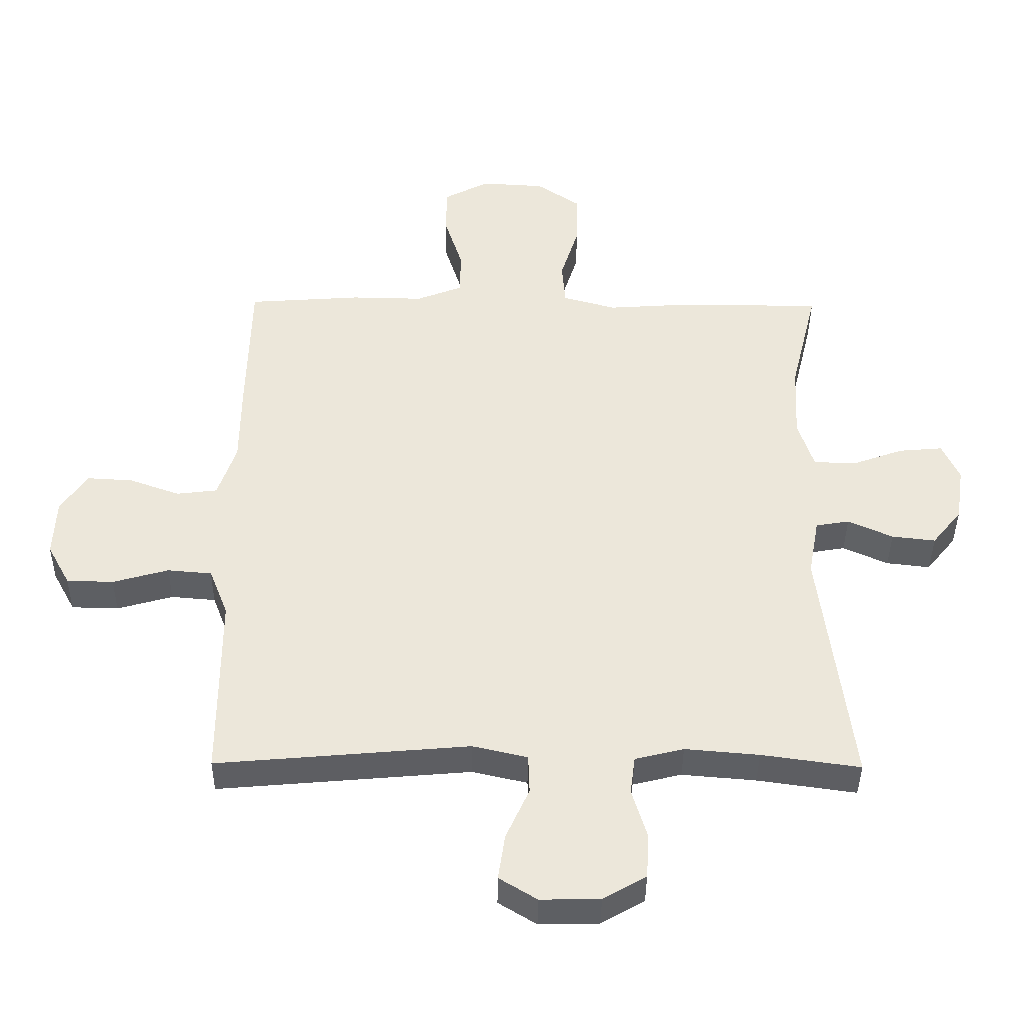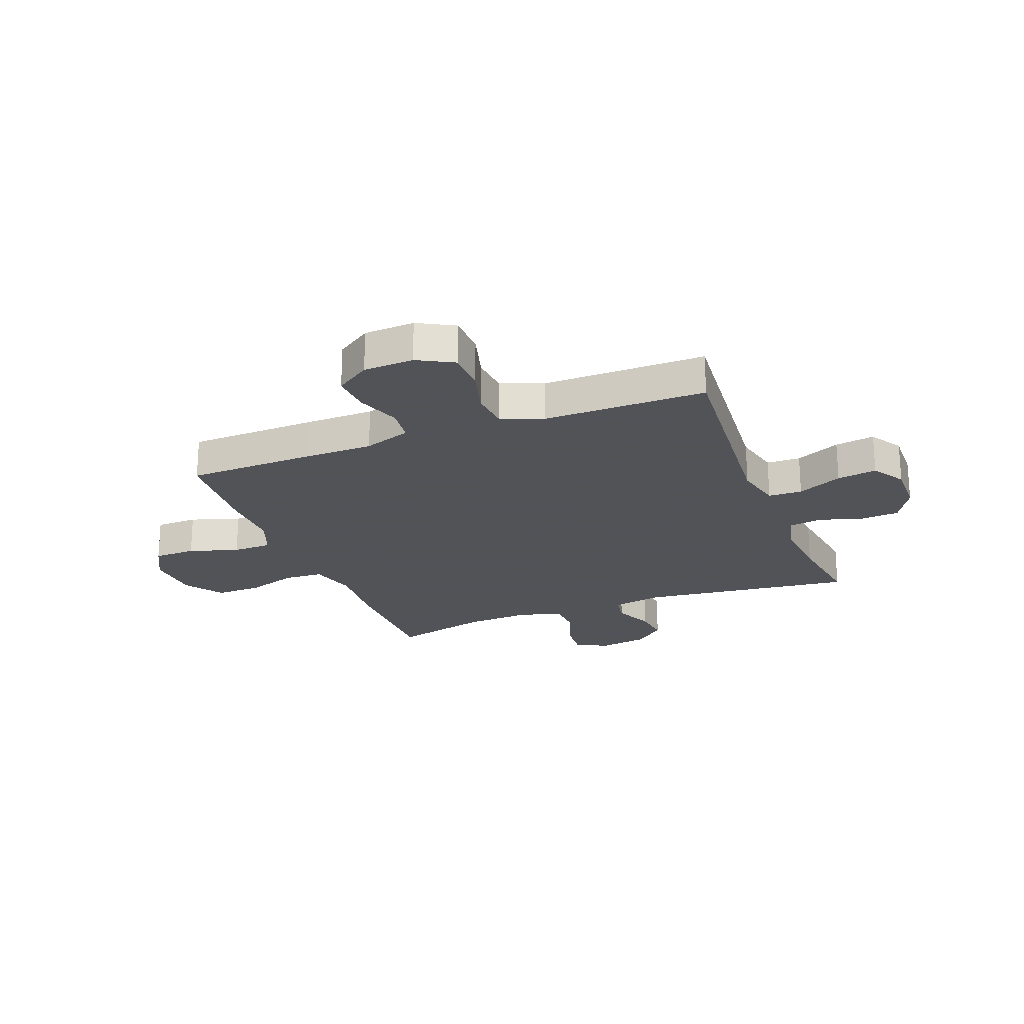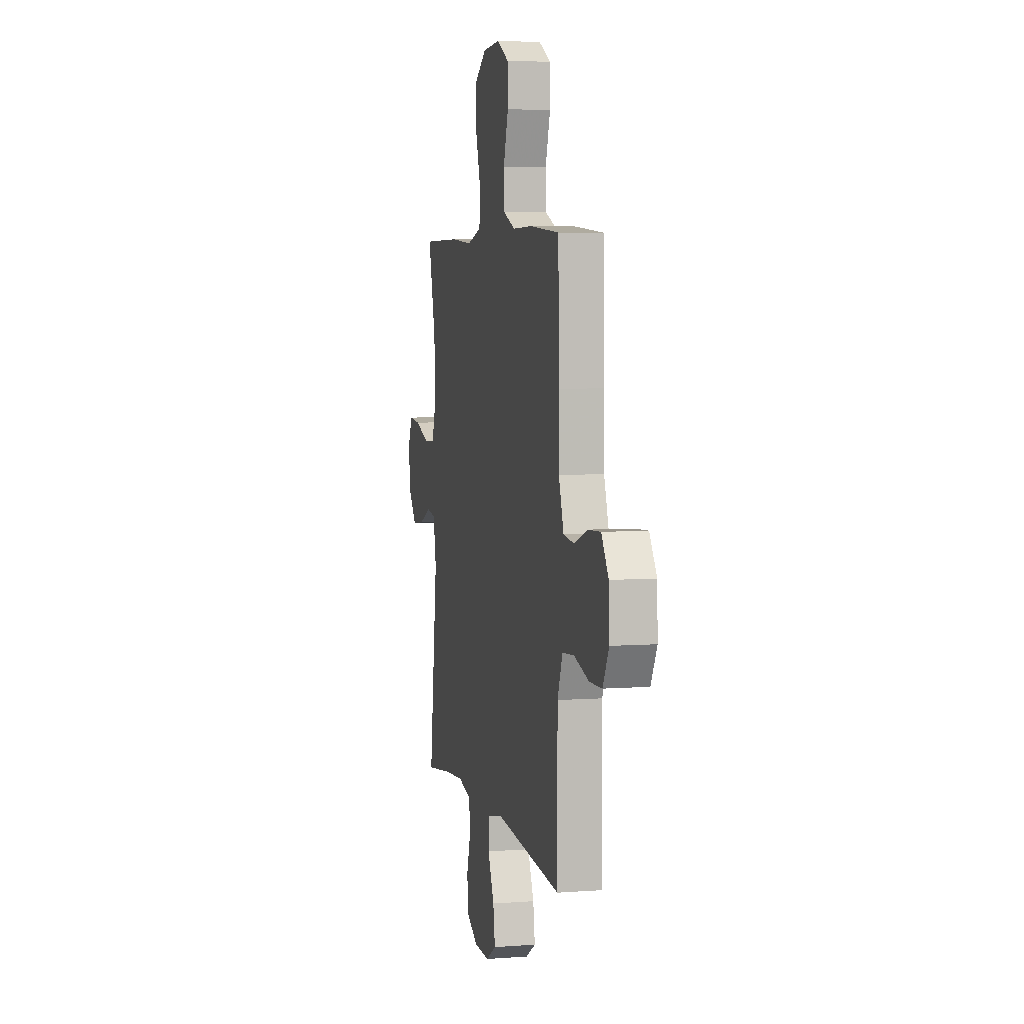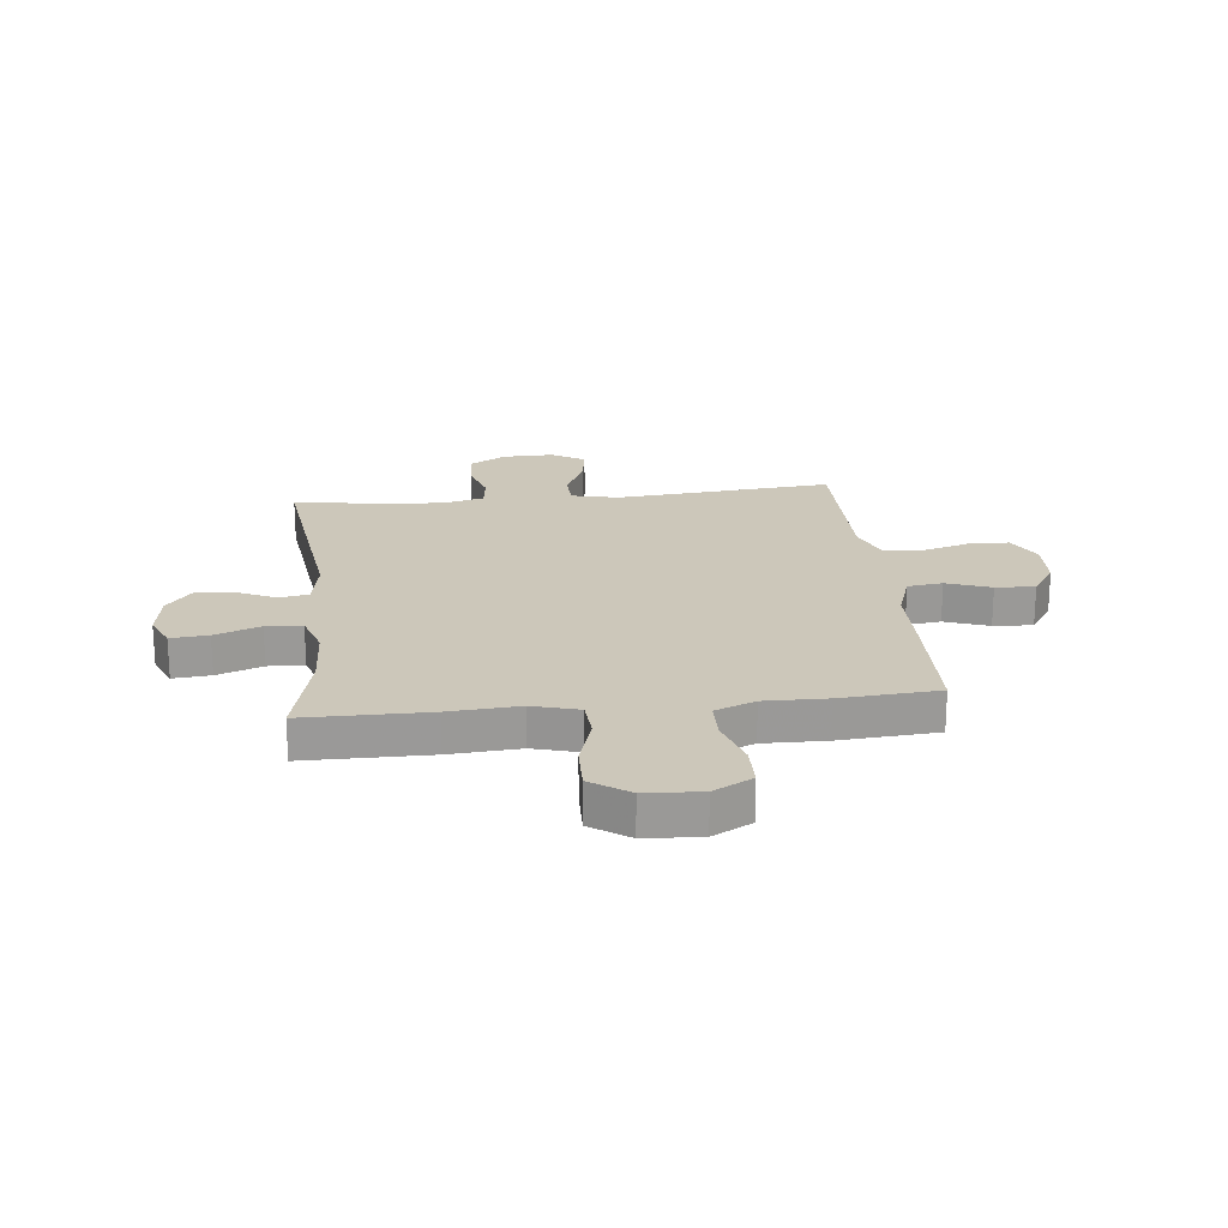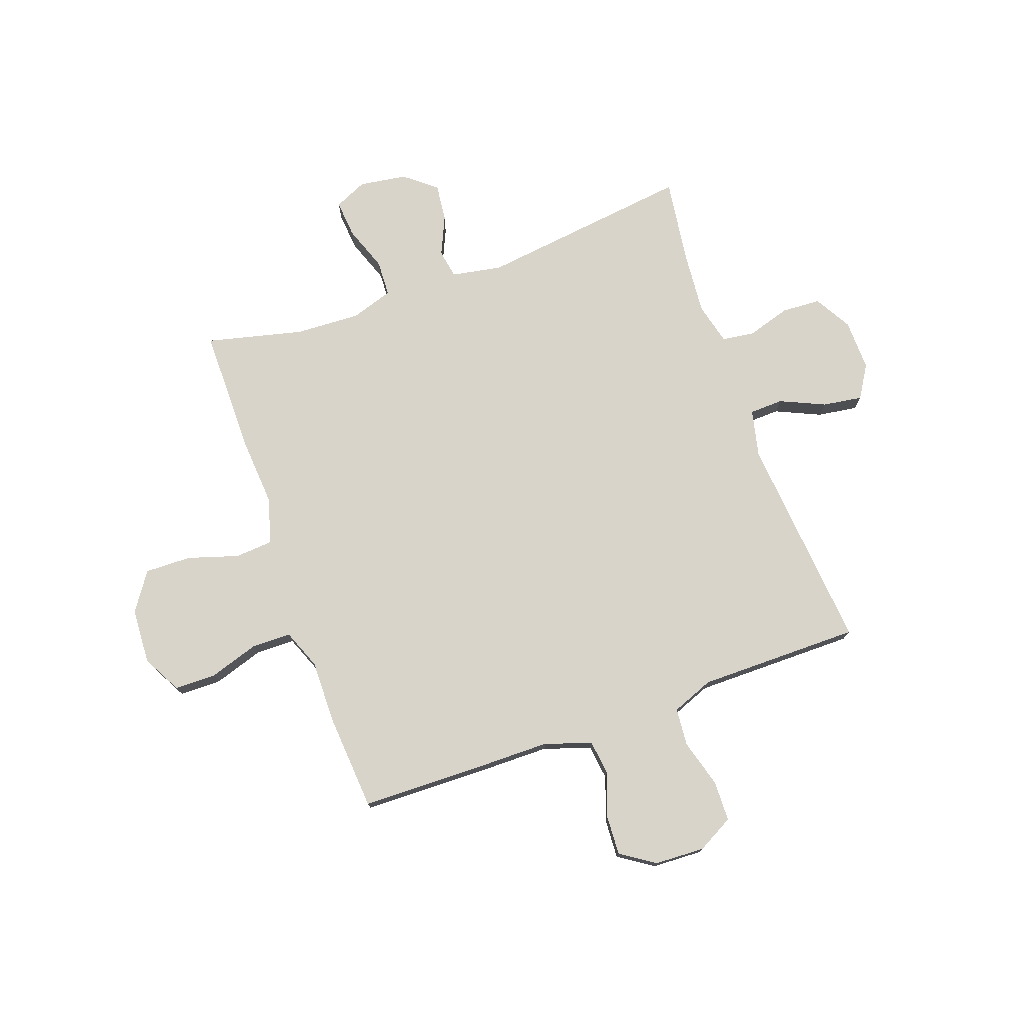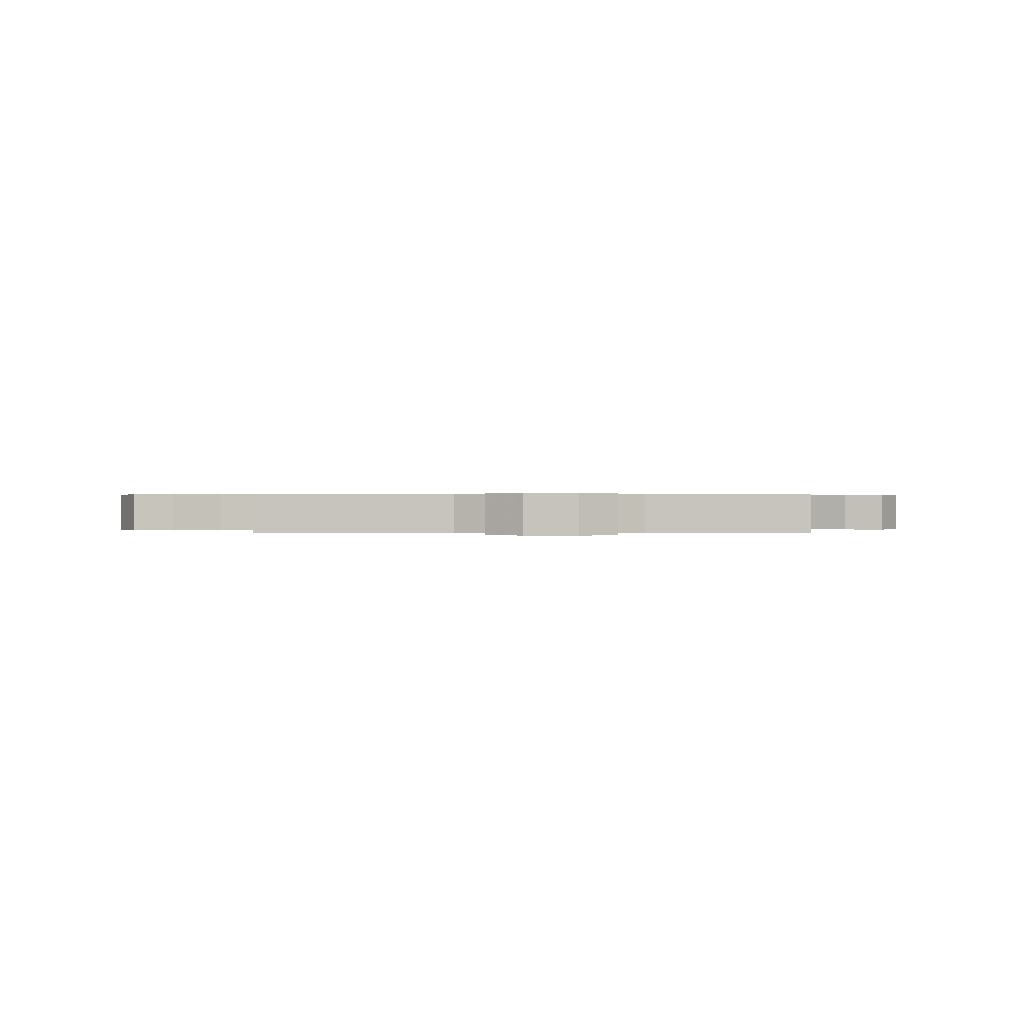
<metadata>
{"format":"obj","ext":"obj","renderer":"f3d","projection":"perspective","resolution":1024,"background":"white","views":[{"elev":-40.3,"azim":179.4,"up":"+Z"},{"elev":-22.5,"azim":111.2,"up":"+Y"},{"elev":5.4,"azim":77.1,"up":"+Z"},{"elev":21.3,"azim":-6.1,"up":"+Y"},{"elev":75.7,"azim":70.3,"up":"+Y"},{"elev":0.3,"azim":90.5,"up":"+Y"}]}
</metadata>
<code>
v -0.5 0.07 0.5
v -0.271 0.07 0.501
v -0.142 0.07 0.492
v -0.057 0.07 0.516
v -0.052 0.07 0.586
v -0.081 0.07 0.679
v -0.083 0.07 0.764
v -0.013 0.07 0.812
v 0.089 0.07 0.818
v 0.16 0.07 0.78
v 0.161 0.07 0.703
v 0.132 0.07 0.612
v 0.133 0.07 0.54
v 0.206 0.07 0.511
v 0.321 0.07 0.513
v 0.5 0.07 0.5
v 0.505 0.07 0.268
v 0.506 0.07 0.139
v 0.535 0.07 0.053
v 0.599 0.07 0.045
v 0.68 0.07 0.074
v 0.752 0.07 0.078
v 0.794 0.07 0.015
v 0.798 0.07 -0.077
v 0.762 0.07 -0.143
v 0.688 0.07 -0.145
v 0.6 0.07 -0.12
v 0.53 0.07 -0.126
v 0.5 0.07 -0.203
v 0.5 0.07 -0.32
v 0.5 0.07 -0.5
v 0.101 0.07 -0.465
v 0.014 0.07 -0.485
v 0.012 0.07 -0.547
v 0.049 0.07 -0.629
v 0.06 0.07 -0.702
v 0 0.07 -0.739
v -0.094 0.07 -0.737
v -0.162 0.07 -0.698
v -0.166 0.07 -0.626
v -0.142 0.07 -0.547
v -0.15 0.07 -0.487
v -0.227 0.07 -0.468
v -0.344 0.07 -0.478
v -0.5 0.07 -0.5
v -0.451 0.07 -0.107
v -0.468 0.07 -0.015
v -0.521 0.07 -0.006
v -0.592 0.07 -0.038
v -0.661 0.07 -0.046
v -0.708 0.07 0.012
v -0.721 0.07 0.099
v -0.694 0.07 0.159
v -0.625 0.07 0.153
v -0.542 0.07 0.123
v -0.476 0.07 0.126
v -0.451 0.07 0.204
v -0.457 0.07 0.324
v -0.5 0 0.5
v -0.271 0 0.501
v -0.142 0 0.492
v -0.057 0 0.516
v -0.052 0 0.586
v -0.081 0 0.679
v -0.083 0 0.764
v -0.013 0 0.812
v 0.089 0 0.818
v 0.16 0 0.78
v 0.161 0 0.703
v 0.132 0 0.612
v 0.133 0 0.54
v 0.206 0 0.511
v 0.321 0 0.513
v 0.5 0 0.5
v 0.505 0 0.268
v 0.506 0 0.139
v 0.535 0 0.053
v 0.599 0 0.045
v 0.68 0 0.074
v 0.752 0 0.078
v 0.794 0 0.015
v 0.798 0 -0.077
v 0.762 0 -0.143
v 0.688 0 -0.145
v 0.6 0 -0.12
v 0.53 0 -0.126
v 0.5 0 -0.203
v 0.5 0 -0.32
v 0.5 0 -0.5
v 0.101 0 -0.465
v 0.014 0 -0.485
v 0.012 0 -0.547
v 0.049 0 -0.629
v 0.06 0 -0.702
v 0 0 -0.739
v -0.094 0 -0.737
v -0.162 0 -0.698
v -0.166 0 -0.626
v -0.142 0 -0.547
v -0.15 0 -0.487
v -0.227 0 -0.468
v -0.344 0 -0.478
v -0.5 0 -0.5
v -0.451 0 -0.107
v -0.468 0 -0.015
v -0.521 0 -0.006
v -0.592 0 -0.038
v -0.661 0 -0.046
v -0.708 0 0.012
v -0.721 0 0.099
v -0.694 0 0.159
v -0.625 0 0.153
v -0.542 0 0.123
v -0.476 0 0.126
v -0.451 0 0.204
v -0.457 0 0.324
f 53 54 55
f 52 53 55
f 51 52 55
f 50 51 55
f 49 50 55
f 48 49 55
f 47 48 55 56
f 46 47 56 57
f 44 45 46
f 43 44 46 57
f 39 40 41
f 38 39 41
f 37 38 41
f 36 37 41
f 35 36 41
f 34 35 41
f 33 34 41 42
f 43 57 58
f 42 43 58
f 33 42 58
f 32 33 58
f 25 26 27
f 24 25 27
f 23 24 27
f 22 23 27
f 21 22 27
f 20 21 27
f 19 20 27 28
f 18 19 28 29
f 17 18 29
f 16 17 29
f 15 16 29
f 14 15 29
f 10 11 12
f 9 10 12
f 8 9 12
f 7 8 12
f 6 7 12
f 5 6 12
f 4 5 12 13
f 14 29 30
f 13 14 30
f 4 13 30
f 3 4 30
f 31 32 58
f 30 31 58
f 3 30 58
f 2 3 58
f 1 2 58
f 113 112 111
f 113 111 110
f 113 110 109
f 113 109 108
f 113 108 107
f 113 107 106
f 114 113 106 105
f 115 114 105 104
f 104 103 102
f 115 104 102 101
f 99 98 97
f 99 97 96
f 99 96 95
f 99 95 94
f 99 94 93
f 99 93 92
f 100 99 92 91
f 116 115 101
f 116 101 100
f 116 100 91
f 116 91 90
f 85 84 83
f 85 83 82
f 85 82 81
f 85 81 80
f 85 80 79
f 85 79 78
f 86 85 78 77
f 87 86 77 76
f 87 76 75
f 87 75 74
f 87 74 73
f 87 73 72
f 70 69 68
f 70 68 67
f 70 67 66
f 70 66 65
f 70 65 64
f 70 64 63
f 71 70 63 62
f 88 87 72
f 88 72 71
f 88 71 62
f 88 62 61
f 116 90 89
f 116 89 88
f 116 88 61
f 116 61 60
f 116 60 59
f 1 59 60 2
f 2 60 61 3
f 3 61 62 4
f 4 62 63 5
f 5 63 64 6
f 6 64 65 7
f 7 65 66 8
f 8 66 67 9
f 9 67 68 10
f 10 68 69 11
f 11 69 70 12
f 12 70 71 13
f 13 71 72 14
f 14 72 73 15
f 15 73 74 16
f 16 74 75 17
f 17 75 76 18
f 18 76 77 19
f 19 77 78 20
f 20 78 79 21
f 21 79 80 22
f 22 80 81 23
f 23 81 82 24
f 24 82 83 25
f 25 83 84 26
f 26 84 85 27
f 27 85 86 28
f 28 86 87 29
f 29 87 88 30
f 30 88 89 31
f 31 89 90 32
f 32 90 91 33
f 33 91 92 34
f 34 92 93 35
f 35 93 94 36
f 36 94 95 37
f 37 95 96 38
f 38 96 97 39
f 39 97 98 40
f 40 98 99 41
f 41 99 100 42
f 42 100 101 43
f 43 101 102 44
f 44 102 103 45
f 45 103 104 46
f 46 104 105 47
f 47 105 106 48
f 48 106 107 49
f 49 107 108 50
f 50 108 109 51
f 51 109 110 52
f 52 110 111 53
f 53 111 112 54
f 54 112 113 55
f 55 113 114 56
f 56 114 115 57
f 57 115 116 58
f 58 116 59 1

</code>
